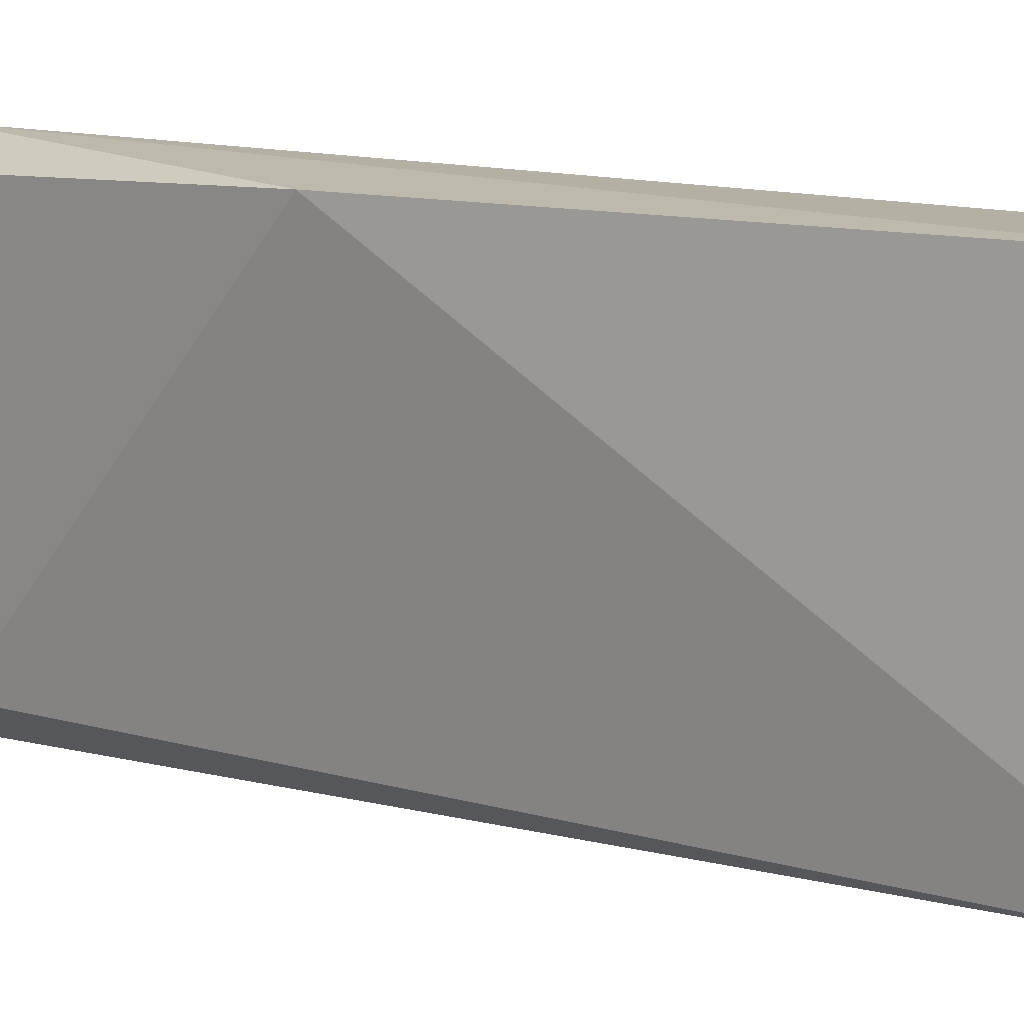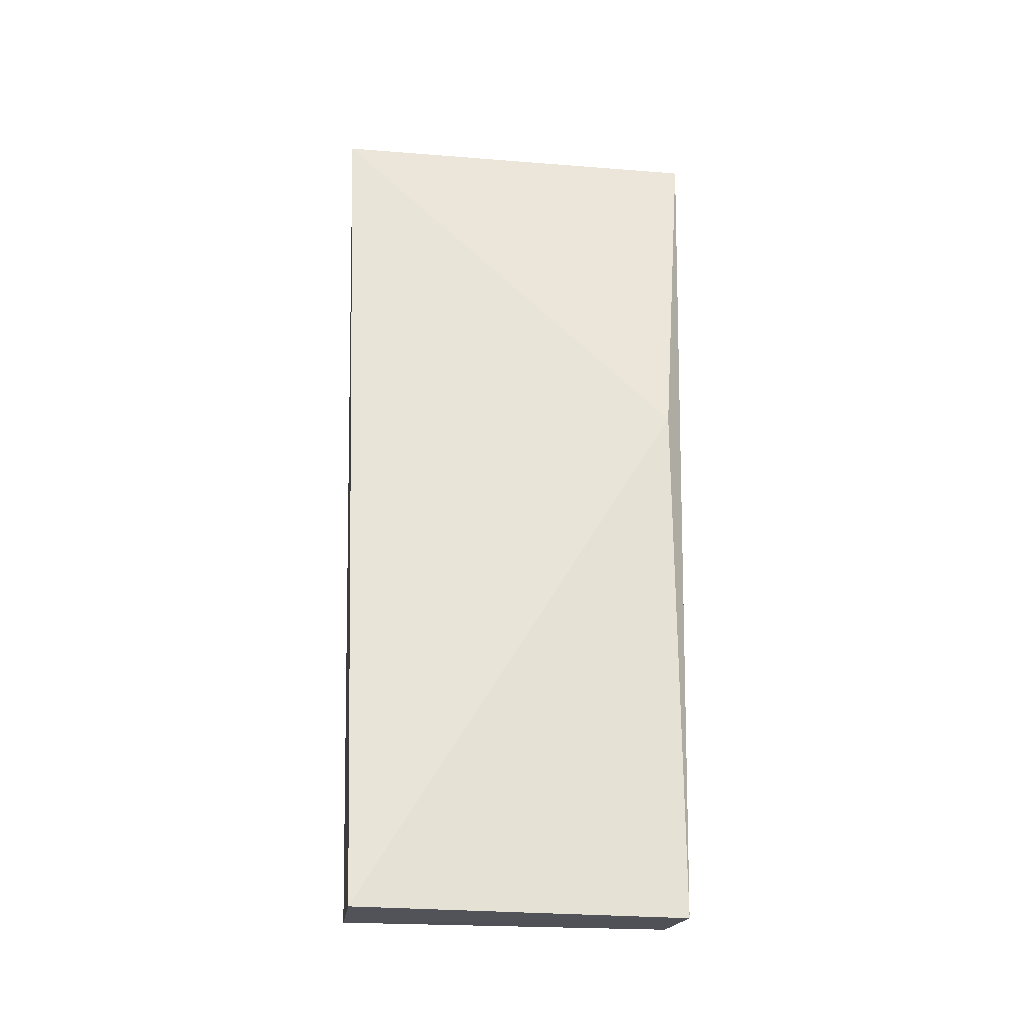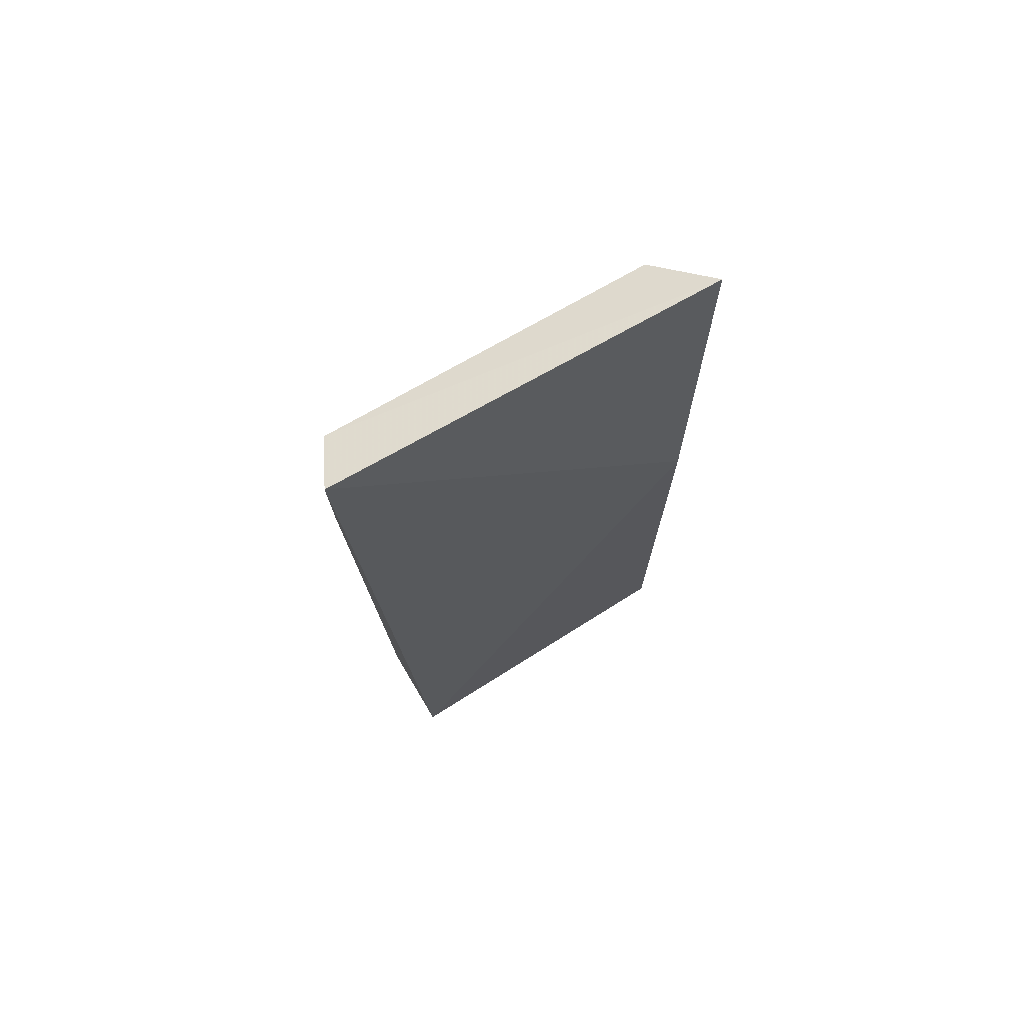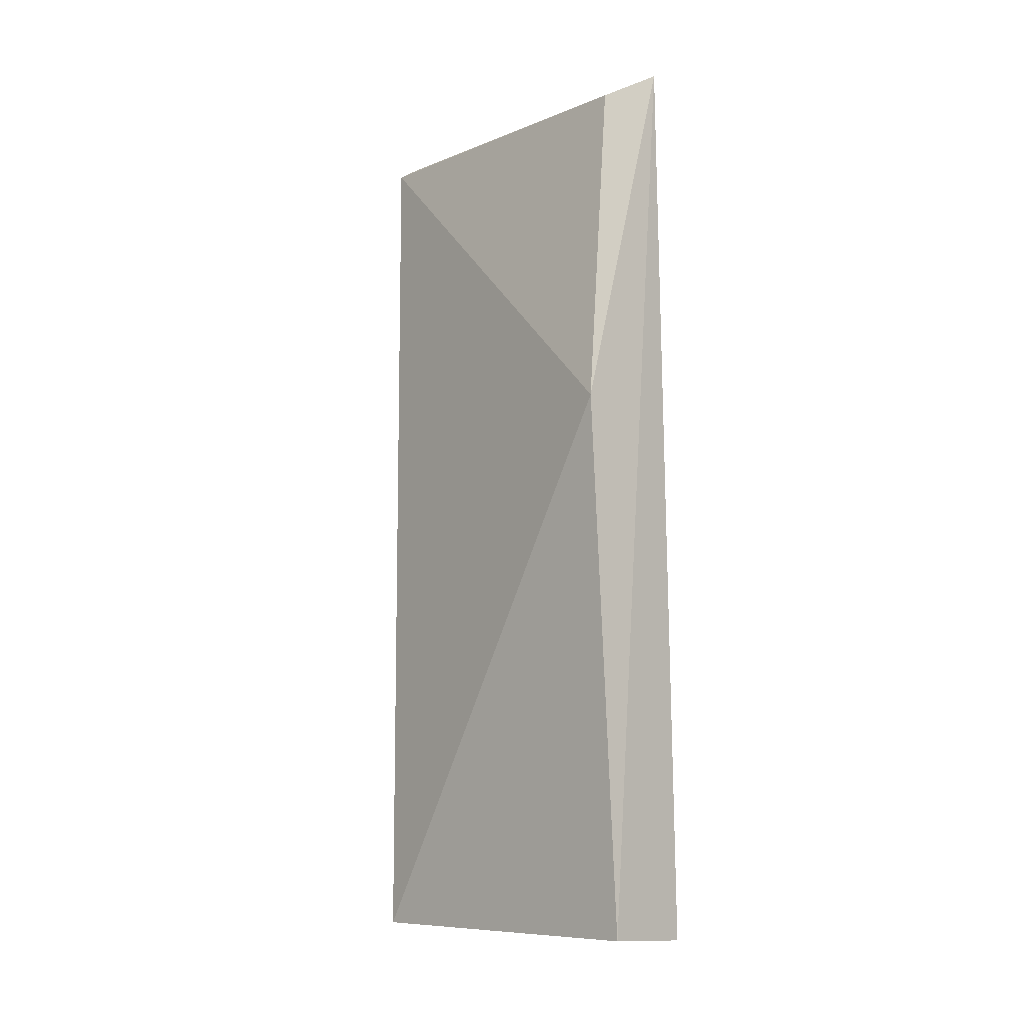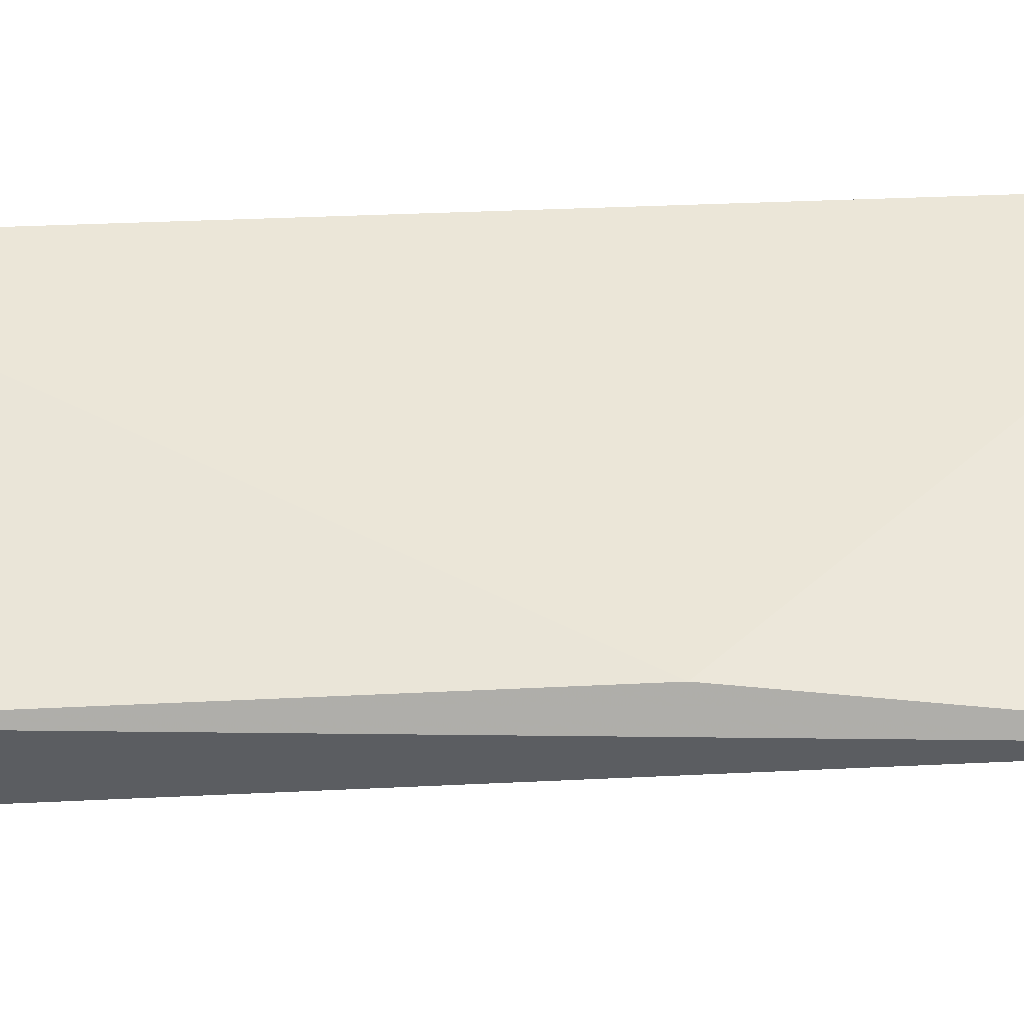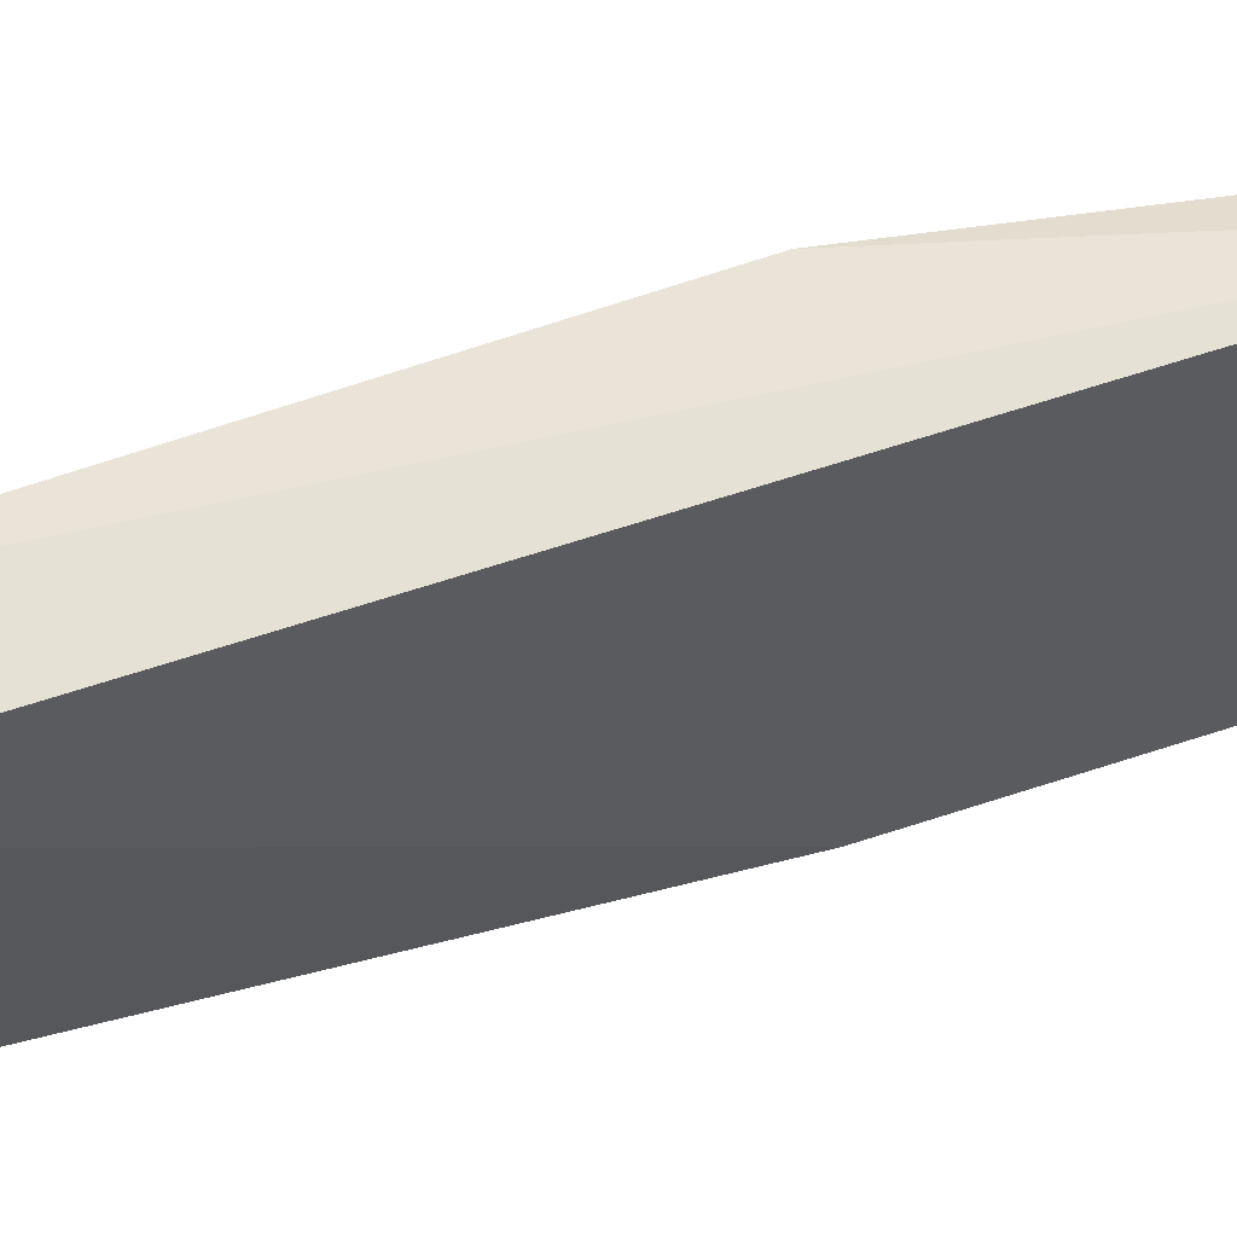
<metadata>
{"format":"obj","ext":"obj","renderer":"f3d","projection":"perspective","resolution":1024,"background":"white","views":[{"elev":9.3,"azim":128.6,"up":"+Y"},{"elev":-25.1,"azim":-99.1,"up":"+Z"},{"elev":73.3,"azim":-122.1,"up":"+Z"},{"elev":-9.3,"azim":133.2,"up":"+Z"},{"elev":-37.2,"azim":-85.8,"up":"+Y"},{"elev":64.8,"azim":-104.3,"up":"+Y"}]}
</metadata>
<code>
v 0.1869 -0.1569 0.164
v 0.2274 -0.1322 -0.4945
v 0.2619 0.1135 -0.09848
v 0.1995 0.1282 0.1666
v 0.1606 0.1084 -0.5
v 0.2302 -0.1287 0.1393
v 0.1606 -0.134 -0.5
v 0.1606 -0.134 -0.09848
v 0.229 0.1069 -0.4969
v 0.2372 0.1093 0.1448
f 6 1 2
f 6 2 3
f 7 2 1
f 8 1 4
f 8 4 5
f 8 7 1
f 8 5 7
f 9 3 2
f 9 7 5
f 9 2 7
f 9 5 4
f 9 4 3
f 10 6 3
f 10 3 4
f 10 4 1
f 10 1 6

</code>
